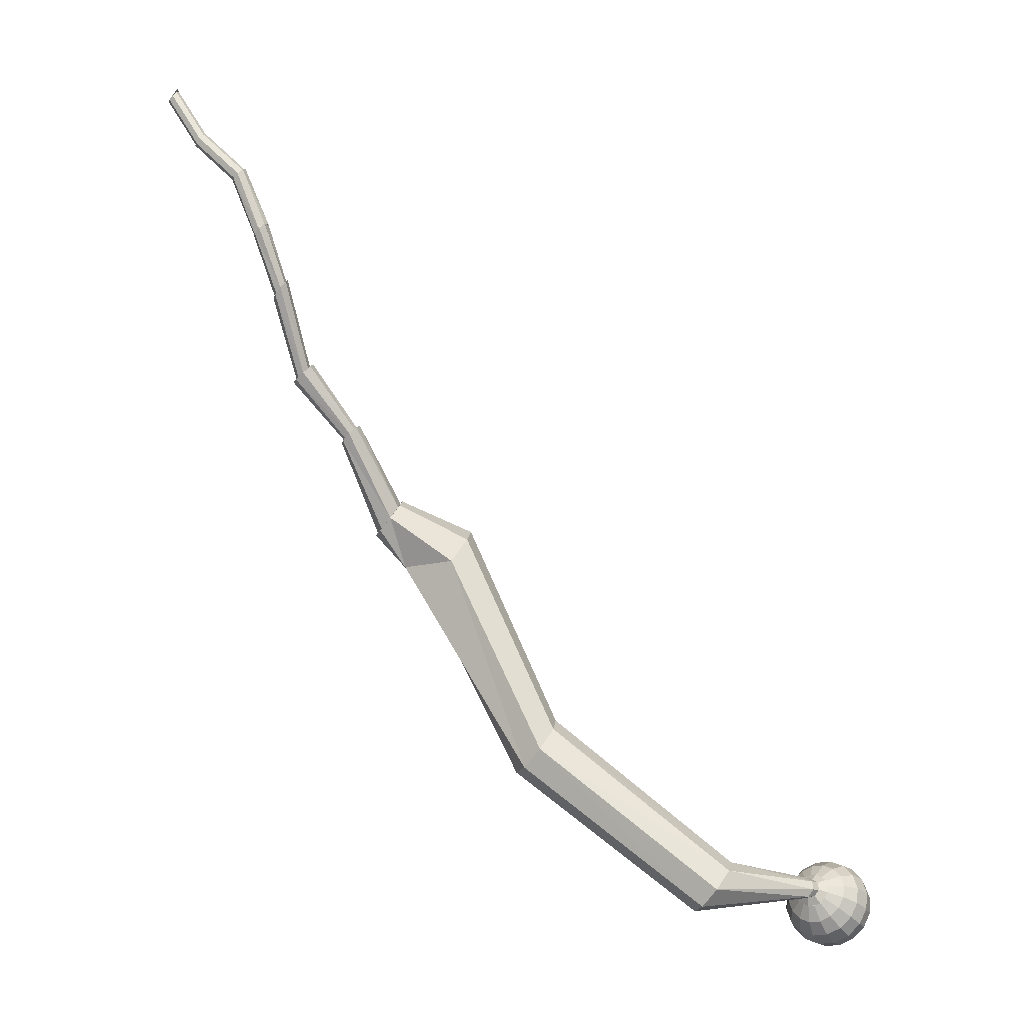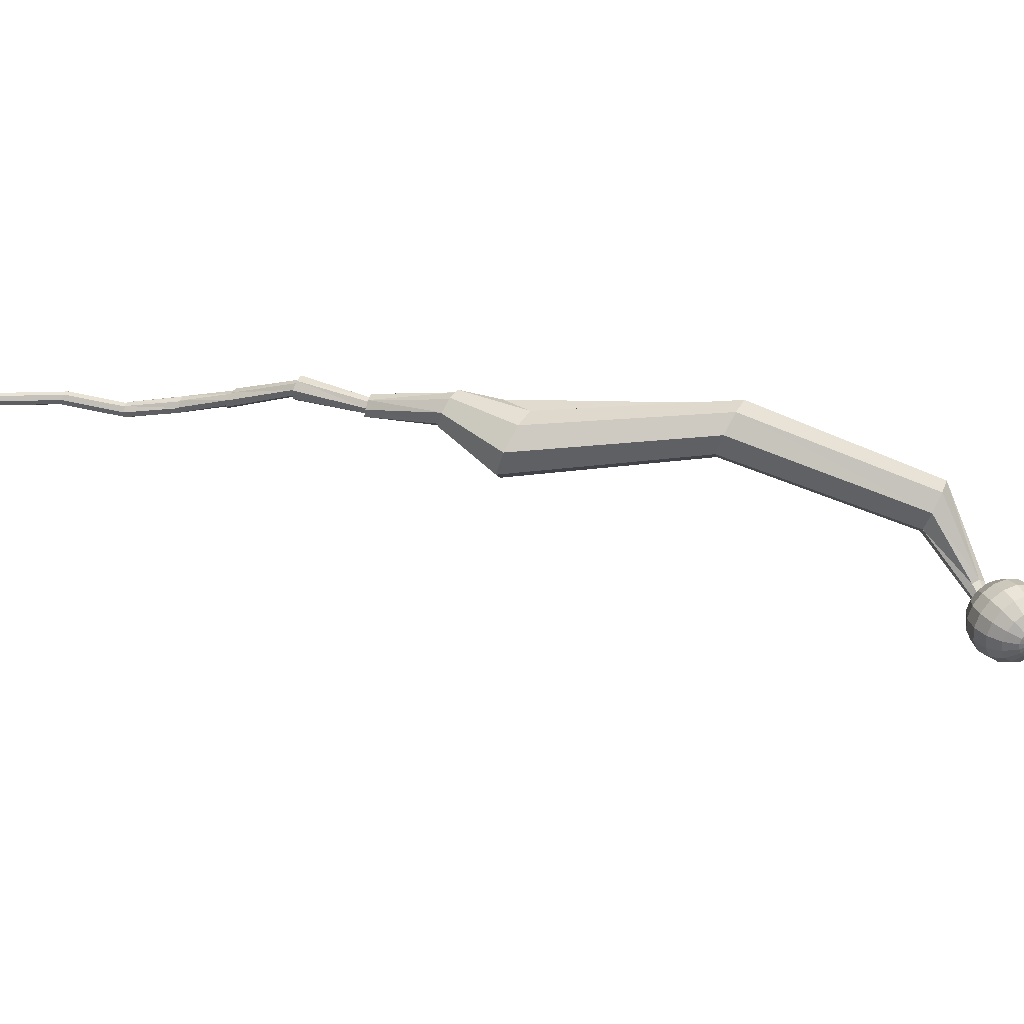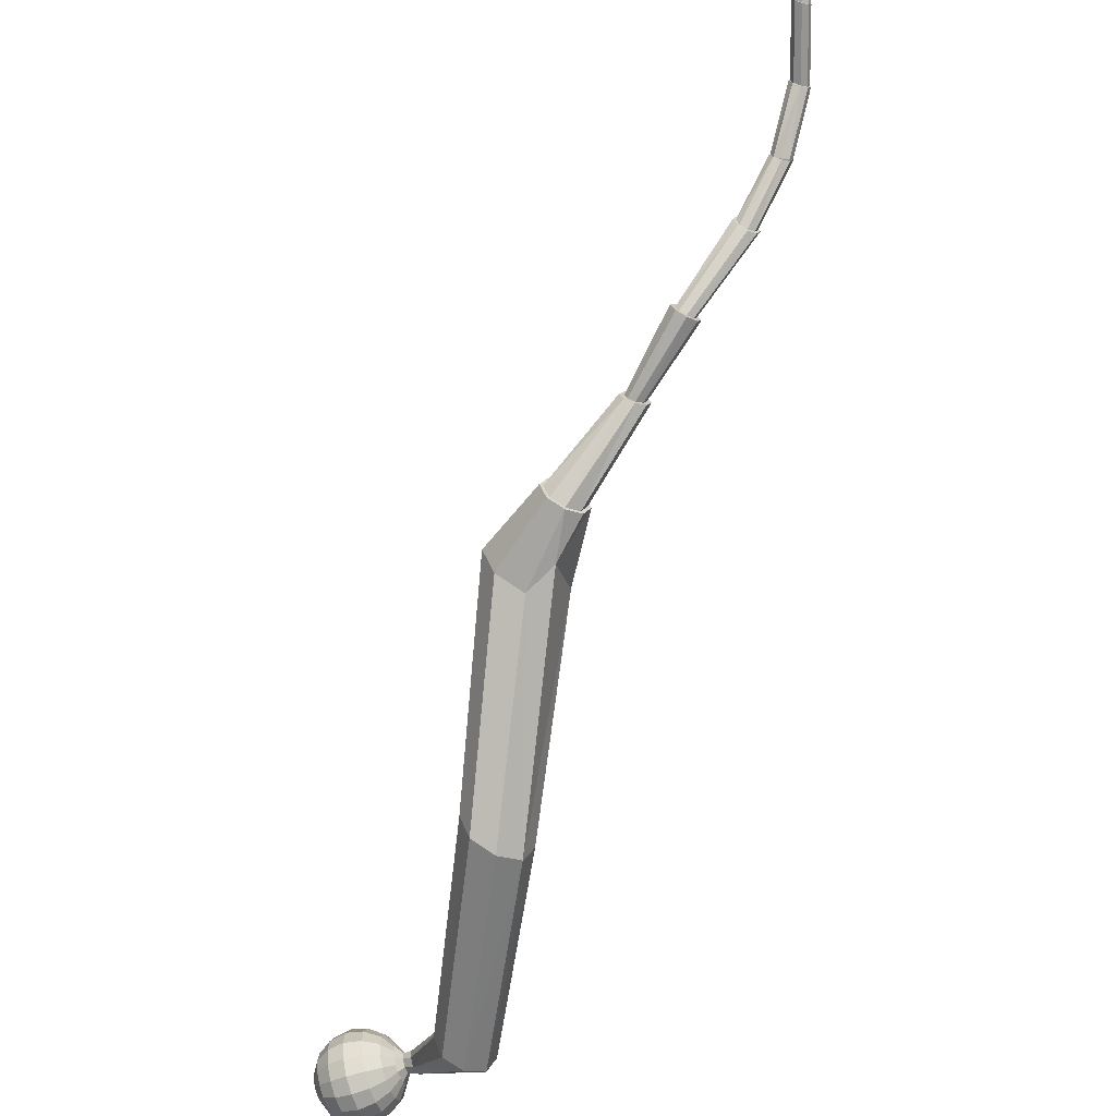
<metadata>
{"format":"obj","ext":"obj","renderer":"f3d","projection":"perspective","resolution":1024,"background":"white","views":[{"elev":72.0,"azim":-175.6,"up":"+Y"},{"elev":-79.0,"azim":123.3,"up":"+Y"},{"elev":-25.8,"azim":75.2,"up":"+Z"}]}
</metadata>
<code>
o feeler_Sphere
v 0.01592 0.02241 -0.005291
v 0.01462 0.01807 -0.0153
v 0.01112 0.01095 -0.0229
v 0.005959 0.002133 -0.02693
v -8.6e-05 -0.00704 -0.02679
v -0.005619 -0.01498 -0.02472
v 0.01917 0.0201 -0.003962
v 0.02063 0.0138 -0.01284
v 0.01897 0.005369 -0.01969
v 0.01445 -0.00391 -0.02346
v 0.00776 -0.01262 -0.02358
v -8.6e-05 -0.01944 -0.02002
v -0.007893 -0.02333 -0.01334
v 0.2143 0.01494 0.07678
v 0.02159 0.01801 -0.001235
v 0.0251 0.009928 -0.007805
v 0.02481 0.000309 -0.01311
v 0.02077 -0.009387 -0.01633
v 0.0136 -0.01768 -0.01699
v 0.004383 -0.02332 -0.01499
v -0.005474 -0.02543 -0.01062
v 0.02281 0.01645 0.002475
v 0.02735 0.007044 -0.000952
v 0.02775 -0.003458 -0.004152
v 0.02396 -0.01346 -0.006641
v 0.01654 -0.02145 -0.008038
v 0.006635 -0.0262 -0.008131
v -0.004255 -0.02699 -0.006906
v 0.02264 0.01566 0.006601
v 0.02704 0.005589 0.006674
v 0.02735 -0.005359 0.005811
v 0.02352 -0.01552 0.004143
v 0.01614 -0.02335 0.001925
v 0.006327 -0.02765 -0.000506
v -0.004422 -0.02778 -0.002779
v 0.02112 0.01576 0.01052
v 0.02422 0.005784 0.01391
v 0.02366 -0.005104 0.01527
v 0.01953 -0.01525 0.01438
v 0.01245 -0.0231 0.01138
v 0.003505 -0.02746 0.00673
v -0.005949 -0.02767 0.001137
v 0.01846 0.01675 0.01363
v 0.01932 0.0076 0.01965
v 0.01726 -0.002733 0.02277
v 0.0126 -0.01268 0.0225
v 0.006045 -0.02072 0.01889
v -0.001399 -0.02564 0.01247
v -0.008603 -0.02669 0.004246
v 0.01508 0.01845 0.01546
v 0.01307 0.01076 0.02303
v 0.009101 0.001395 0.02719
v 0.003769 -0.008211 0.02728
v -0.00211 -0.0166 0.0233
v -0.00764 -0.02249 0.01586
v -0.01198 -0.02498 0.006075
v 0.0115 0.02063 0.01573
v 0.006447 0.01478 0.02354
v 0.000441 0.00665 0.02784
v -0.005604 -0.002523 0.02799
v -0.01077 -0.01134 0.02396
v -0.01427 -0.01846 0.01636
v -0.01557 -0.0228 0.006345
v 0.008248 0.02295 0.0144
v 0.000441 0.01905 0.02108
v -0.007405 0.01223 0.02463
v -0.0141 0.00352 0.02451
v -0.01862 -0.005759 0.02074
v -0.02027 -0.01419 0.0139
v -0.01882 -0.02049 0.005016
v 0.005829 0.02504 0.01167
v -0.004028 0.02293 0.01604
v -0.01324 0.01729 0.01805
v -0.02042 0.008997 0.01739
v -0.02446 -0.000699 0.01416
v -0.02474 -0.01032 0.00886
v -0.02124 -0.0184 0.002289
v -0.01447 -0.0237 -0.00455
v 0.00461 0.0266 0.007961
v -0.006279 0.02581 0.009186
v -0.01619 0.02106 0.009093
v -0.0236 0.01307 0.007695
v -0.0274 0.003069 0.005207
v -0.027 -0.007434 0.002006
v -0.02245 -0.01683 -0.00142
v 0.004777 0.02739 0.003834
v -0.005971 0.02727 0.00156
v -0.01578 0.02296 -0.00087
v -0.02317 0.01513 -0.003089
v -0.027 0.00497 -0.004756
v -0.02669 -0.005979 -0.005619
v -0.02229 -0.01605 -0.005547
v 0.006304 0.02728 -8.2e-05
v -0.00315 0.02707 -0.005676
v -0.0121 0.02271 -0.01033
v -0.01918 0.01486 -0.01332
v -0.02331 0.004715 -0.01421
v -0.02387 -0.006174 -0.01286
v -0.02076 -0.01615 -0.009463
v 0.008958 0.0263 -0.003192
v 0.001754 0.02525 -0.01142
v -0.00569 0.02033 -0.01783
v -0.01224 0.01229 -0.02145
v -0.0169 0.002343 -0.02172
v -0.01896 -0.00799 -0.0186
v -0.01811 -0.01714 -0.01257
v 0.01234 0.02459 -0.005021
v 0.007996 0.0221 -0.0148
v 0.002465 0.01621 -0.02225
v -0.003414 0.007821 -0.02623
v -0.008746 -0.001785 -0.02613
v -0.01272 -0.01115 -0.02198
v -0.01473 -0.01885 -0.0144
v -0.01114 -0.02102 -0.01467
v 0.02055 0.0219 0.002146
v 0.02254 0.0172 -0.00165
v 0.01866 0.02114 0.01111
v 0.01912 0.01582 0.01457
v 0.01293 0.0269 0.000967
v 0.008749 0.02625 -0.003786
v 0.01104 0.02614 0.009926
v 0.005333 0.02488 0.01243
v 0.02127 0.02042 0.006885
v 0.02385 0.01453 0.006928
v 0.01032 0.02762 0.005188
v 0.004021 0.02755 0.003857
v 0.0145 0.0235 0.01217
v 0.0116 0.0201 0.0165
v 0.01709 0.02454 -9.9e-05
v 0.01628 0.02198 -0.005716
v 0.01346 0.02085 0.007635
v 0.08867 0.05524 -0.01579
v 0.02643 0.02576 0.000766
v 0.02423 0.02487 0.01121
v 0.01755 0.03158 -0.000609
v 0.01535 0.0307 0.009835
v 0.02727 0.02404 0.006289
v 0.0145 0.03242 0.004312
v 0.01938 0.02762 0.01245
v 0.02239 0.02883 -0.001852
v 0.07082 0.04766 0.01558
v 0.09025 0.02906 -0.009647
v 0.1931 0.05054 0.09455
v 0.07452 0.03371 0.01424
v 0.2009 0.05466 0.07954
v 0.08273 0.02565 0.00364
v 0.2155 0.02924 0.06766
v 0.2861 0.009966 0.2007
v 0.197 0.02005 0.1031
v 0.2104 0.04543 0.06826
v 0.07293 0.05989 0.008101
v 0.2065 0.01082 0.09179
v 0.08045 0.0633 -0.005186
v 0.1918 0.03624 0.1037
v 0.09237 0.04129 -0.01713
v 0.3238 0.02897 0.2298
v 0.2658 0.01596 0.2316
v 0.3024 0.03951 0.202
v 0.2612 0.0517 0.2216
v 0.277 0.005137 0.2183
v 0.2703 0.05652 0.204
v 0.2597 0.03494 0.2323
v 0.2876 0.02672 0.1901
v 0.3121 0.03244 0.2477
v 0.3211 0.04966 0.224
v 0.3094 0.05314 0.2419
v 0.3185 0.02618 0.24
v 0.3147 0.05593 0.2317
v 0.3085 0.04343 0.2481
v 0.3246 0.03868 0.2236
v 0.3228 0.03067 0.2307
v 0.3127 0.03365 0.246
v 0.3205 0.04845 0.2257
v 0.3104 0.05144 0.241
v 0.3182 0.02826 0.2394
v 0.315 0.05384 0.2323
v 0.3097 0.0431 0.2464
v 0.3235 0.03901 0.2254
v 0.3483 0.06669 0.2816
v 0.3494 0.06446 0.2807
v 0.3411 0.0671 0.2898
v 0.3503 0.07673 0.278
v 0.3421 0.07937 0.2871
v 0.345 0.06309 0.2858
v 0.3464 0.08074 0.282
v 0.34 0.07373 0.2901
v 0.3514 0.07011 0.2776
v 0.3859 0.0826 0.3167
v 0.3425 0.06855 0.288
v 0.349 0.07529 0.2798
v 0.3432 0.07714 0.2861
v 0.3452 0.06574 0.2852
v 0.3462 0.07809 0.2825
v 0.3417 0.07319 0.2883
v 0.3497 0.07065 0.2795
v 0.3843 0.08496 0.3176
v 0.377 0.08467 0.3263
v 0.3845 0.09516 0.3126
v 0.3755 0.09722 0.3222
v 0.3818 0.08088 0.3224
v 0.3797 0.09894 0.3165
v 0.3746 0.09133 0.326
v 0.3869 0.0885 0.3129
v 0.4025 0.113 0.3645
v 0.3782 0.08636 0.324
v 0.3833 0.09346 0.3148
v 0.3772 0.09486 0.3213
v 0.3814 0.0838 0.3214
v 0.38 0.09602 0.3174
v 0.3766 0.09087 0.3239
v 0.3849 0.08895 0.315
v 0.3963 0.1148 0.374
v 0.4011 0.1239 0.3615
v 0.3949 0.1258 0.3709
v 0.3997 0.1115 0.3699
v 0.3977 0.1273 0.3655
v 0.3944 0.1206 0.3742
v 0.4029 0.1181 0.3613
v 0.417 0.1293 0.4009
v 0.4017 0.1142 0.3651
v 0.3967 0.1157 0.3728
v 0.4006 0.1231 0.3627
v 0.3956 0.1246 0.3703
v 0.3995 0.113 0.3695
v 0.3978 0.1258 0.3659
v 0.3952 0.1204 0.3729
v 0.4021 0.1184 0.3625
v 0.4105 0.1313 0.4073
v 0.4178 0.1383 0.399
v 0.4113 0.1403 0.4053
v 0.4135 0.1283 0.4045
v 0.4147 0.1413 0.4017
v 0.4097 0.1361 0.4074
v 0.4185 0.1335 0.3988
v 0.4163 0.1294 0.401
v 0.4165 0.1291 0.4009
v 0.4094 0.1315 0.4063
v 0.4187 0.138 0.3999
v 0.4116 0.1404 0.4053
v 0.4124 0.1284 0.4038
v 0.4157 0.1412 0.4024
v 0.4092 0.1364 0.4068
v 0.4189 0.1331 0.3994
v 0.4351 0.1351 0.4372
v 0.4096 0.1317 0.4062
v 0.4185 0.138 0.4001
v 0.4117 0.1402 0.4053
v 0.4125 0.1287 0.4038
v 0.4156 0.141 0.4025
v 0.4094 0.1364 0.4067
v 0.4187 0.1333 0.3996
v 0.4347 0.1359 0.4376
v 0.4294 0.1368 0.4438
v 0.4356 0.1438 0.4354
v 0.4299 0.1454 0.442
v 0.4321 0.1341 0.4409
v 0.4328 0.1465 0.4383
v 0.4286 0.1414 0.4441
v 0.4364 0.1391 0.4351
v 0.4659 0.1268 0.4668
v 0.4297 0.1374 0.4434
v 0.4351 0.1435 0.436
v 0.4301 0.145 0.4418
v 0.4321 0.1349 0.4408
v 0.4327 0.1459 0.4386
v 0.429 0.1415 0.4437
v 0.4359 0.1394 0.4357
v 0.4657 0.1272 0.4671
v 0.4609 0.1283 0.4727
v 0.4663 0.1344 0.4653
v 0.4613 0.1359 0.4711
v 0.4633 0.1258 0.4701
v 0.4639 0.1368 0.4678
v 0.4602 0.1323 0.4729
v 0.4671 0.1303 0.465
v 0.4902 0.1172 0.5034
v 0.4611 0.1286 0.4724
v 0.4661 0.1343 0.4656
v 0.4615 0.1356 0.471
v 0.4633 0.1264 0.4701
v 0.4639 0.1365 0.468
v 0.4604 0.1324 0.4727
v 0.4667 0.1305 0.4653
v 0.4856 0.1186 0.5088
v 0.4906 0.1243 0.502
v 0.486 0.1257 0.5073
v 0.4878 0.1164 0.5064
v 0.4884 0.1265 0.5043
v 0.4849 0.1224 0.5091
v 0.4912 0.1205 0.5017
v 0.4854 0.1277 0.5091
f 78 114 13
f 6 11 12
f 3 10 4
f 1 8 2
f 114 12 13
f 4 11 5
f 2 9 3
f 164 175 167
f 12 21 13
f 11 18 19
f 8 17 9
f 170 171 178
f 78 13 21
f 12 19 20
f 10 17 18
f 7 16 8
f 18 26 19
f 16 24 17
f 169 172 164
f 78 21 28
f 19 27 20
f 17 25 18
f 15 23 16
f 21 27 28
f 78 28 35
f 26 34 27
f 24 32 25
f 22 30 23
f 28 34 35
f 25 33 26
f 23 31 24
f 150 161 145
f 31 39 32
f 29 37 30
f 34 42 35
f 33 39 40
f 31 37 38
f 154 159 162
f 78 35 42
f 33 41 34
f 42 48 49
f 39 47 40
f 37 45 38
f 152 148 14
f 78 42 49
f 40 48 41
f 38 46 39
f 37 43 44
f 44 52 45
f 143 161 159
f 78 49 56
f 47 55 48
f 46 52 53
f 44 50 51
f 48 56 49
f 46 54 47
f 78 56 63
f 54 62 55
f 52 60 53
f 51 57 58
f 56 62 63
f 53 61 54
f 51 59 52
f 162 166 169
f 58 64 65
f 63 69 70
f 60 68 61
f 58 66 59
f 158 168 161
f 78 63 70
f 61 69 62
f 59 67 60
f 70 76 77
f 67 75 68
f 65 73 66
f 158 170 165
f 78 70 77
f 69 75 76
f 67 73 74
f 64 72 65
f 157 169 164
f 78 77 85
f 76 83 84
f 73 82 74
f 71 80 72
f 76 85 77
f 75 82 83
f 72 81 73
f 84 90 91
f 81 89 82
f 79 87 80
f 85 91 92
f 82 90 83
f 80 88 81
f 150 163 158
f 78 85 92
f 92 98 99
f 89 97 90
f 87 95 88
f 149 162 157
f 78 92 99
f 90 98 91
f 88 96 89
f 86 94 87
f 96 104 97
f 94 102 95
f 14 163 147
f 78 99 106
f 98 104 105
f 96 102 103
f 94 100 101
f 98 106 99
f 78 106 113
f 105 111 112
f 103 109 110
f 101 107 108
f 105 113 106
f 103 111 104
f 101 109 102
f 149 160 152
f 110 3 4
f 108 1 2
f 112 114 113
f 110 5 111
f 109 2 3
f 170 173 165
f 78 113 114
f 111 6 112
f 123 118 117
f 128 121 127
f 125 120 119
f 130 115 129
f 129 135 119
f 131 116 130
f 118 131 128
f 123 134 137
f 122 125 121
f 116 123 115
f 119 138 125
f 122 131 126
f 131 120 126
f 125 136 121
f 119 130 129
f 117 128 127
f 146 14 142
f 151 145 143
f 146 149 152
f 142 147 155
f 117 139 134
f 115 140 129
f 115 137 133
f 127 136 139
f 141 143 154
f 132 145 153
f 155 150 132
f 144 154 149
f 148 170 163
f 160 164 167
f 161 166 159
f 148 167 156
f 134 141 144
f 140 132 135
f 135 153 138
f 136 141 139
f 133 155 140
f 137 144 146
f 138 151 136
f 133 146 142
f 175 180 171
f 174 185 183
f 172 184 175
f 178 180 187
f 166 176 174
f 156 175 171
f 169 174 177
f 165 176 168
f 181 192 184
f 187 179 195
f 186 189 181
f 187 190 182
f 174 186 177
f 176 182 185
f 173 187 182
f 177 181 172
f 194 197 189
f 190 203 198
f 193 198 201
f 191 202 194
f 183 193 191
f 180 192 179
f 186 191 194
f 182 193 185
f 202 207 210
f 188 208 196
f 199 209 207
f 197 208 200
f 195 188 203
f 189 200 192
f 191 201 199
f 192 188 179
f 208 204 196
f 207 216 214
f 205 215 208
f 211 204 218
f 198 209 201
f 203 206 198
f 202 205 197
f 203 196 211
f 218 220 227
f 217 221 212
f 218 222 213
f 213 225 216
f 207 217 210
f 209 213 216
f 206 218 213
f 210 212 205
f 222 234 229
f 225 229 232
f 226 230 233
f 224 219 220
f 212 224 215
f 214 225 223
f 204 224 220
f 217 223 226
f 233 239 242
f 231 236 219
f 232 239 230
f 228 240 231
f 226 228 221
f 220 234 227
f 221 231 224
f 223 232 230
f 239 249 247
f 237 248 240
f 243 235 251
f 242 245 237
f 229 241 232
f 234 238 229
f 233 237 228
f 234 236 243
f 250 253 245
f 246 259 254
f 249 254 257
f 250 255 258
f 240 235 236
f 239 250 242
f 241 246 249
f 238 251 246
f 257 262 265
f 255 266 258
f 256 252 244
f 255 265 263
f 235 259 251
f 245 256 248
f 247 257 255
f 248 244 235
f 264 260 252
f 263 273 271
f 264 269 272
f 252 275 267
f 254 267 262
f 258 261 253
f 259 252 267
f 253 264 256
f 269 280 272
f 275 268 283
f 274 277 269
f 270 283 278
f 266 271 274
f 262 273 265
f 267 270 262
f 261 274 269
f 277 289 284
f 283 285 278
f 281 285 288
f 282 286 289
f 271 281 279
f 272 268 260
f 271 282 274
f 273 278 281
f 288 290 291
f 289 287 284
f 287 290 276
f 286 291 289
f 268 290 283
f 277 287 280
f 279 288 286
f 280 276 268
f 6 5 11
f 3 9 10
f 1 7 8
f 114 6 12
f 4 10 11
f 2 8 9
f 164 172 175
f 12 20 21
f 11 10 18
f 8 16 17
f 170 156 171
f 12 11 19
f 10 9 17
f 7 15 16
f 18 25 26
f 16 23 24
f 169 177 172
f 19 26 27
f 17 24 25
f 15 22 23
f 21 20 27
f 26 33 34
f 24 31 32
f 22 29 30
f 28 27 34
f 25 32 33
f 23 30 31
f 150 158 161
f 31 38 39
f 29 36 37
f 34 41 42
f 33 32 39
f 31 30 37
f 154 143 159
f 33 40 41
f 42 41 48
f 39 46 47
f 37 44 45
f 152 160 148
f 40 47 48
f 38 45 46
f 37 36 43
f 44 51 52
f 143 145 161
f 47 54 55
f 46 45 52
f 44 43 50
f 48 55 56
f 46 53 54
f 54 61 62
f 52 59 60
f 51 50 57
f 56 55 62
f 53 60 61
f 51 58 59
f 162 159 166
f 58 57 64
f 63 62 69
f 60 67 68
f 58 65 66
f 158 165 168
f 61 68 69
f 59 66 67
f 70 69 76
f 67 74 75
f 65 72 73
f 158 163 170
f 69 68 75
f 67 66 73
f 64 71 72
f 157 162 169
f 76 75 83
f 73 81 82
f 71 79 80
f 76 84 85
f 75 74 82
f 72 80 81
f 84 83 90
f 81 88 89
f 79 86 87
f 85 84 91
f 82 89 90
f 80 87 88
f 150 147 163
f 92 91 98
f 89 96 97
f 87 94 95
f 149 154 162
f 90 97 98
f 88 95 96
f 86 93 94
f 96 103 104
f 94 101 102
f 14 148 163
f 98 97 104
f 96 95 102
f 94 93 100
f 98 105 106
f 105 104 111
f 103 102 109
f 101 100 107
f 105 112 113
f 103 110 111
f 101 108 109
f 149 157 160
f 110 109 3
f 108 107 1
f 112 6 114
f 110 4 5
f 109 108 2
f 170 178 173
f 111 5 6
f 123 124 118
f 128 122 121
f 125 126 120
f 130 116 115
f 129 140 135
f 131 124 116
f 118 124 131
f 123 117 134
f 122 126 125
f 116 124 123
f 119 135 138
f 122 128 131
f 131 130 120
f 125 138 136
f 119 120 130
f 117 118 128
f 146 152 14
f 151 153 145
f 146 144 149
f 142 14 147
f 117 127 139
f 115 133 140
f 115 123 137
f 127 121 136
f 141 151 143
f 132 150 145
f 155 147 150
f 144 141 154
f 148 156 170
f 160 157 164
f 161 168 166
f 148 160 167
f 134 139 141
f 140 155 132
f 135 132 153
f 136 151 141
f 133 142 155
f 137 134 144
f 138 153 151
f 133 137 146
f 175 184 180
f 174 176 185
f 172 181 184
f 178 171 180
f 166 168 176
f 156 167 175
f 169 166 174
f 165 173 176
f 181 189 192
f 187 180 179
f 186 194 189
f 187 195 190
f 174 183 186
f 176 173 182
f 173 178 187
f 177 186 181
f 194 202 197
f 190 195 203
f 193 190 198
f 191 199 202
f 183 185 193
f 180 184 192
f 186 183 191
f 182 190 193
f 202 199 207
f 188 200 208
f 199 201 209
f 197 205 208
f 195 179 188
f 189 197 200
f 191 193 201
f 192 200 188
f 208 215 204
f 207 209 216
f 205 212 215
f 211 196 204
f 198 206 209
f 203 211 206
f 202 210 205
f 203 188 196
f 218 204 220
f 217 226 221
f 218 227 222
f 213 222 225
f 207 214 217
f 209 206 213
f 206 211 218
f 210 217 212
f 222 227 234
f 225 222 229
f 226 223 230
f 224 231 219
f 212 221 224
f 214 216 225
f 204 215 224
f 217 214 223
f 233 230 239
f 231 240 236
f 232 241 239
f 228 237 240
f 226 233 228
f 220 219 234
f 221 228 231
f 223 225 232
f 239 241 249
f 237 245 248
f 243 236 235
f 242 250 245
f 229 238 241
f 234 243 238
f 233 242 237
f 234 219 236
f 250 258 253
f 246 251 259
f 249 246 254
f 250 247 255
f 240 248 235
f 239 247 250
f 241 238 246
f 238 243 251
f 257 254 262
f 255 263 266
f 256 264 252
f 255 257 265
f 235 244 259
f 245 253 256
f 247 249 257
f 248 256 244
f 264 272 260
f 263 265 273
f 264 261 269
f 252 260 275
f 254 259 267
f 258 266 261
f 259 244 252
f 253 261 264
f 269 277 280
f 275 260 268
f 274 282 277
f 270 275 283
f 266 263 271
f 262 270 273
f 267 275 270
f 261 266 274
f 277 282 289
f 283 290 285
f 281 278 285
f 282 279 286
f 271 273 281
f 272 280 268
f 271 279 282
f 273 270 278
f 288 285 290
f 289 291 287
f 287 291 290
f 286 288 291
f 268 276 290
f 277 284 287
f 279 281 288
f 280 287 276

</code>
